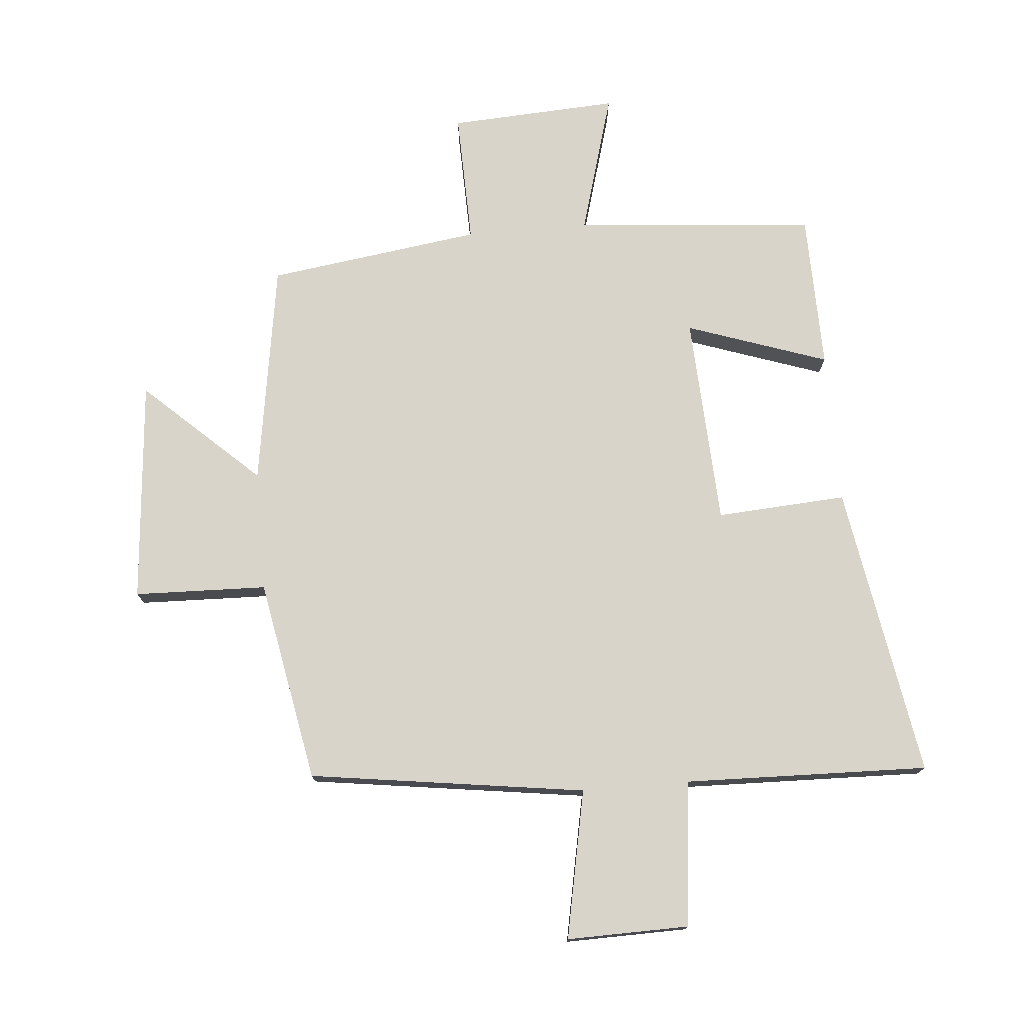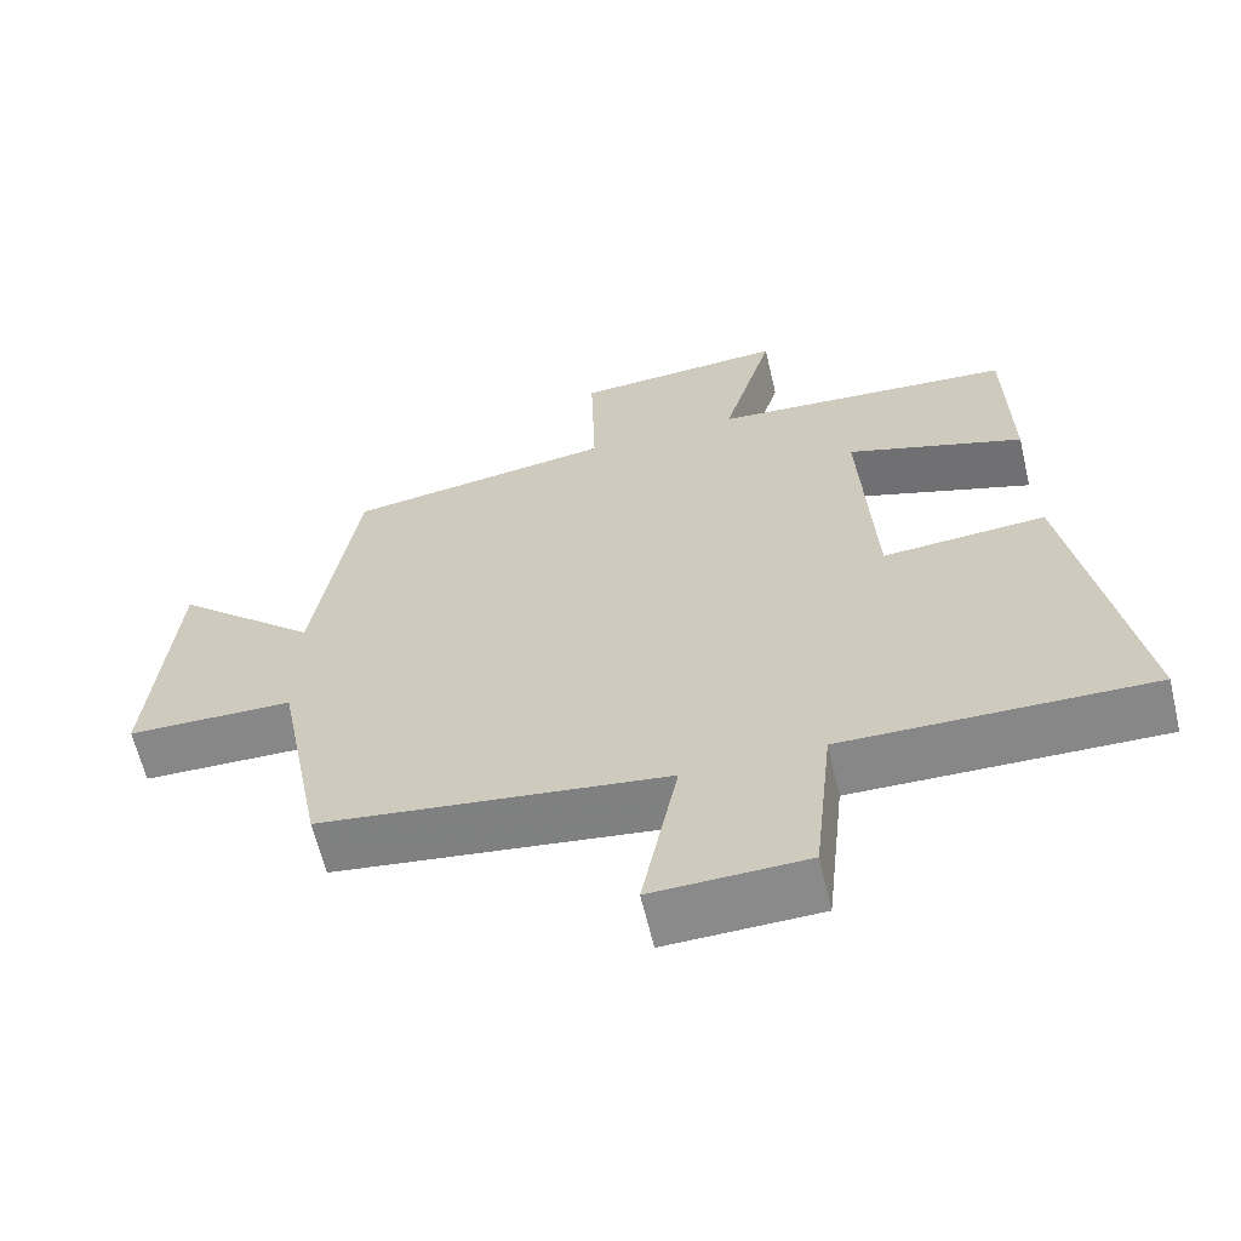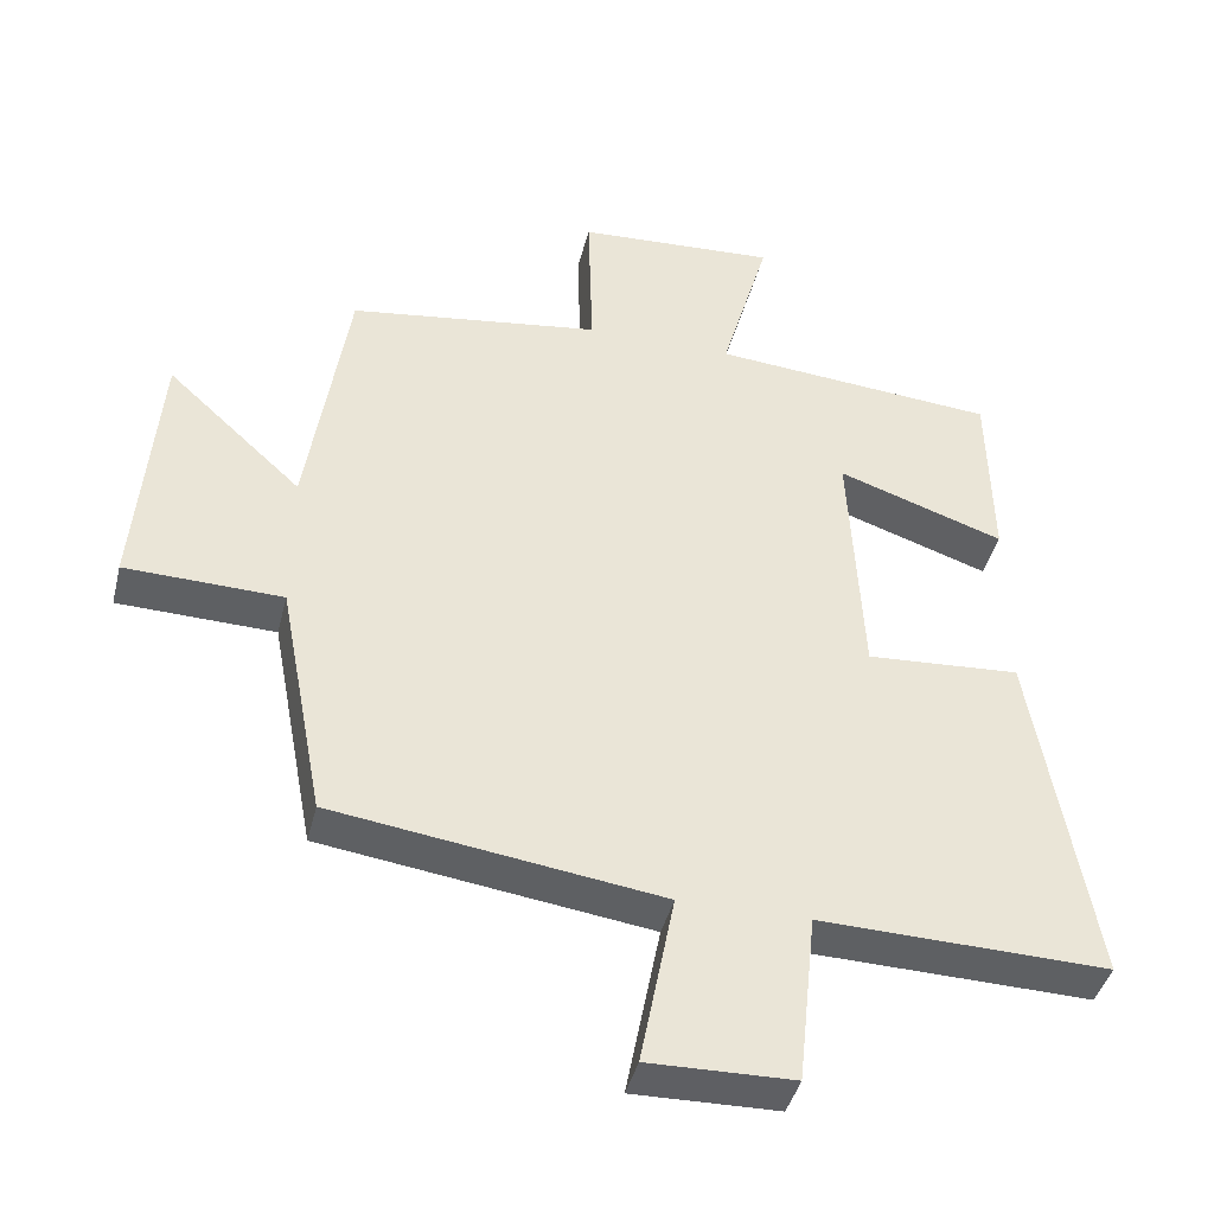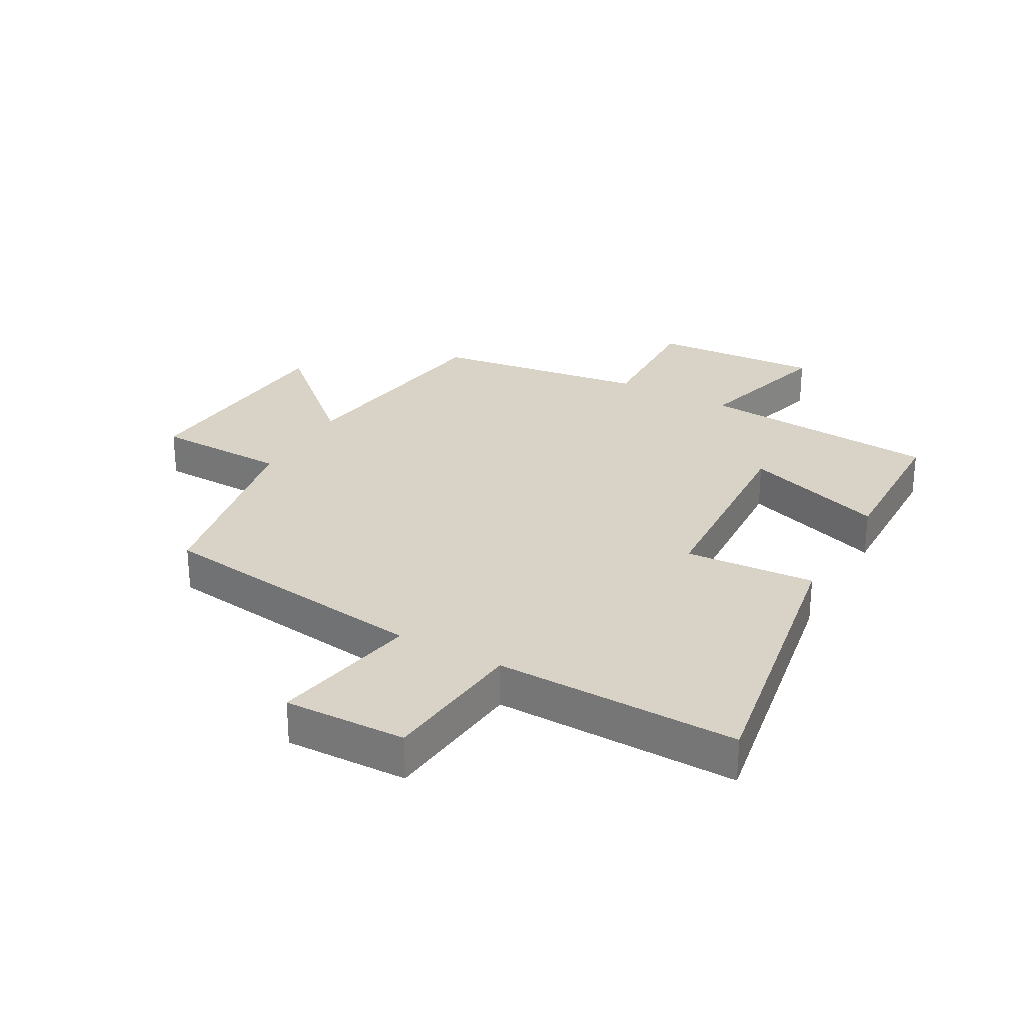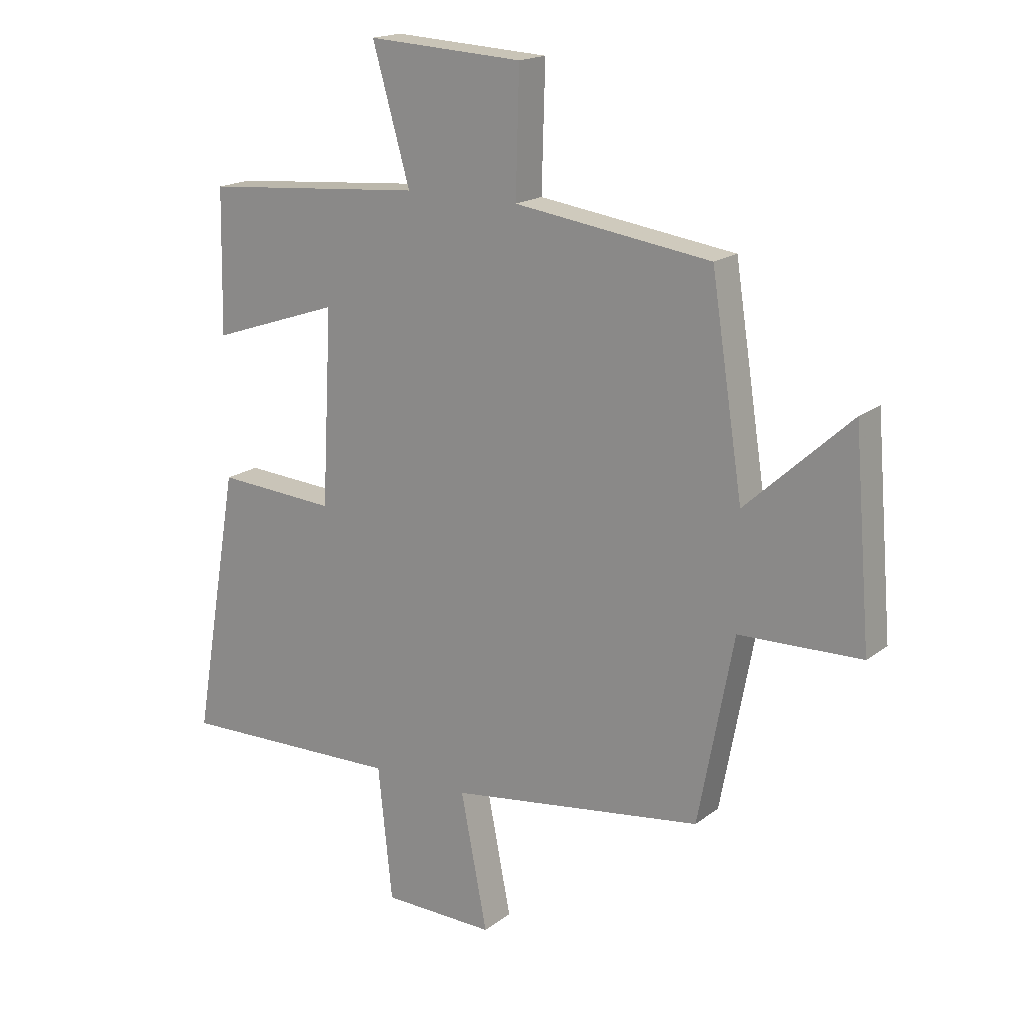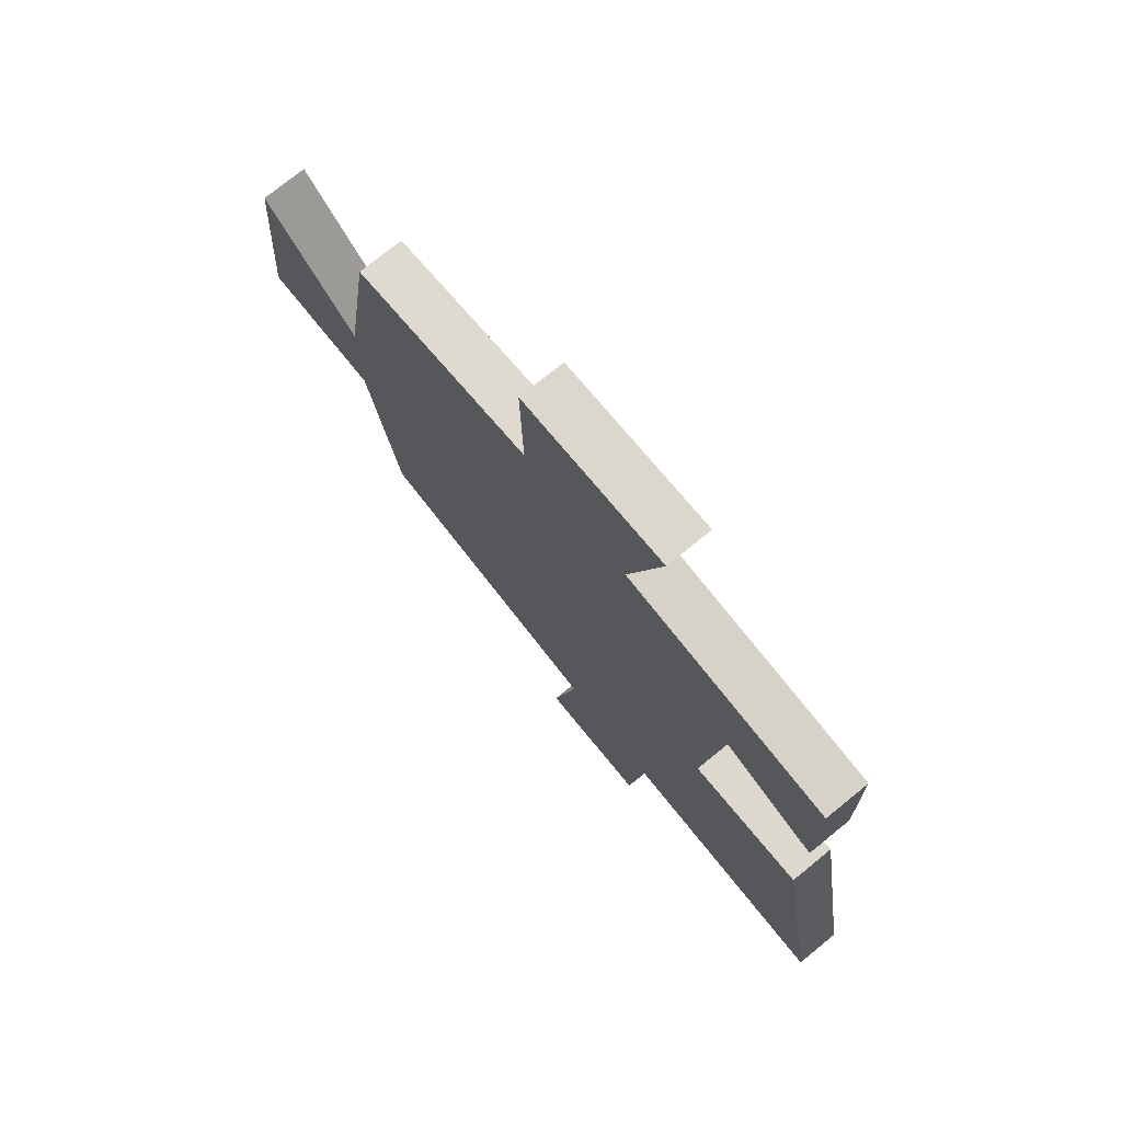
<metadata>
{"format":"obj","ext":"obj","renderer":"f3d","projection":"perspective","resolution":1024,"background":"white","views":[{"elev":75.5,"azim":175.2,"up":"+Y"},{"elev":-63.0,"azim":-166.7,"up":"+Z"},{"elev":-41.8,"azim":166.3,"up":"+Z"},{"elev":28.0,"azim":-151.1,"up":"+Y"},{"elev":17.6,"azim":34.6,"up":"+Z"},{"elev":74.8,"azim":-129.1,"up":"+Z"}]}
</metadata>
<code>
v 0.444 0.07 0.451
v 0.5 0.07 0.088
v 0.685 0.07 0.258
v 0.715 0.07 -0.104
v 0.5 0.07 -0.11
v 0.438 0.07 -0.438
v -0.01 0.07 -0.5
v 0.037 0.07 -0.74
v -0.161 0.07 -0.736
v -0.186 0.07 -0.5
v -0.581 0.07 -0.51
v -0.5 0.07 -0.035
v -0.289 0.07 -0.049
v -0.271 0.07 0.293
v -0.5 0.07 0.215
v -0.495 0.07 0.468
v -0.104 0.07 0.5
v -0.17 0.07 0.731
v 0.104 0.07 0.715
v 0.098 0.07 0.5
v 0.444 0 0.451
v 0.5 0 0.088
v 0.685 0 0.258
v 0.715 0 -0.104
v 0.5 0 -0.11
v 0.438 0 -0.438
v -0.01 0 -0.5
v 0.037 0 -0.74
v -0.161 0 -0.736
v -0.186 0 -0.5
v -0.581 0 -0.51
v -0.5 0 -0.035
v -0.289 0 -0.049
v -0.271 0 0.293
v -0.5 0 0.215
v -0.495 0 0.468
v -0.104 0 0.5
v -0.17 0 0.731
v 0.104 0 0.715
v 0.098 0 0.5
f 17 18 19 20
f 17 20 1 2
f 14 15 16 17
f 13 14 17 2
f 10 11 12 13
f 10 13 2
f 7 8 9 10
f 5 6 7 10
f 5 10 2
f 2 3 4 5
f 40 39 38 37
f 22 21 40 37
f 37 36 35 34
f 22 37 34 33
f 33 32 31 30
f 22 33 30
f 30 29 28 27
f 30 27 26 25
f 22 30 25
f 25 24 23 22
f 1 21 22 2
f 2 22 23 3
f 3 23 24 4
f 4 24 25 5
f 5 25 26 6
f 6 26 27 7
f 7 27 28 8
f 8 28 29 9
f 9 29 30 10
f 10 30 31 11
f 11 31 32 12
f 12 32 33 13
f 13 33 34 14
f 14 34 35 15
f 15 35 36 16
f 16 36 37 17
f 17 37 38 18
f 18 38 39 19
f 19 39 40 20
f 20 40 21 1

</code>
